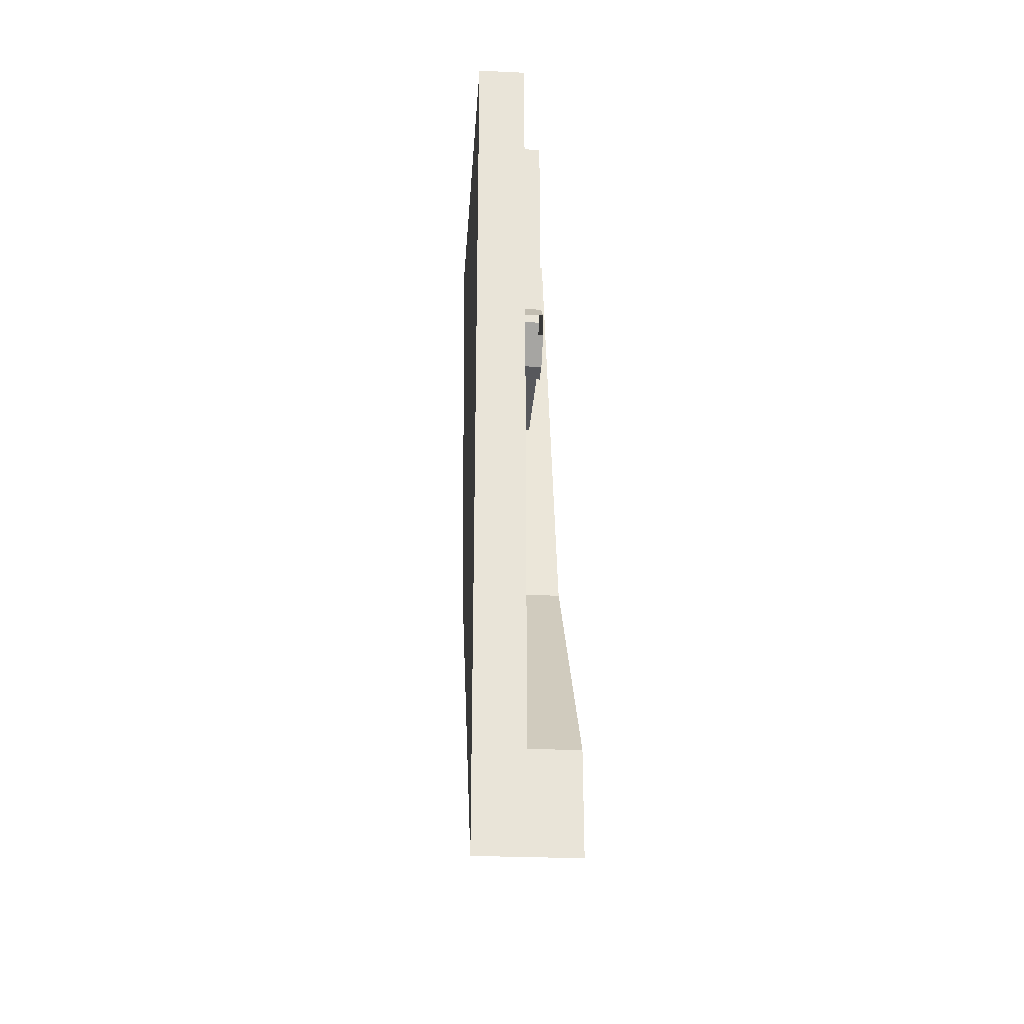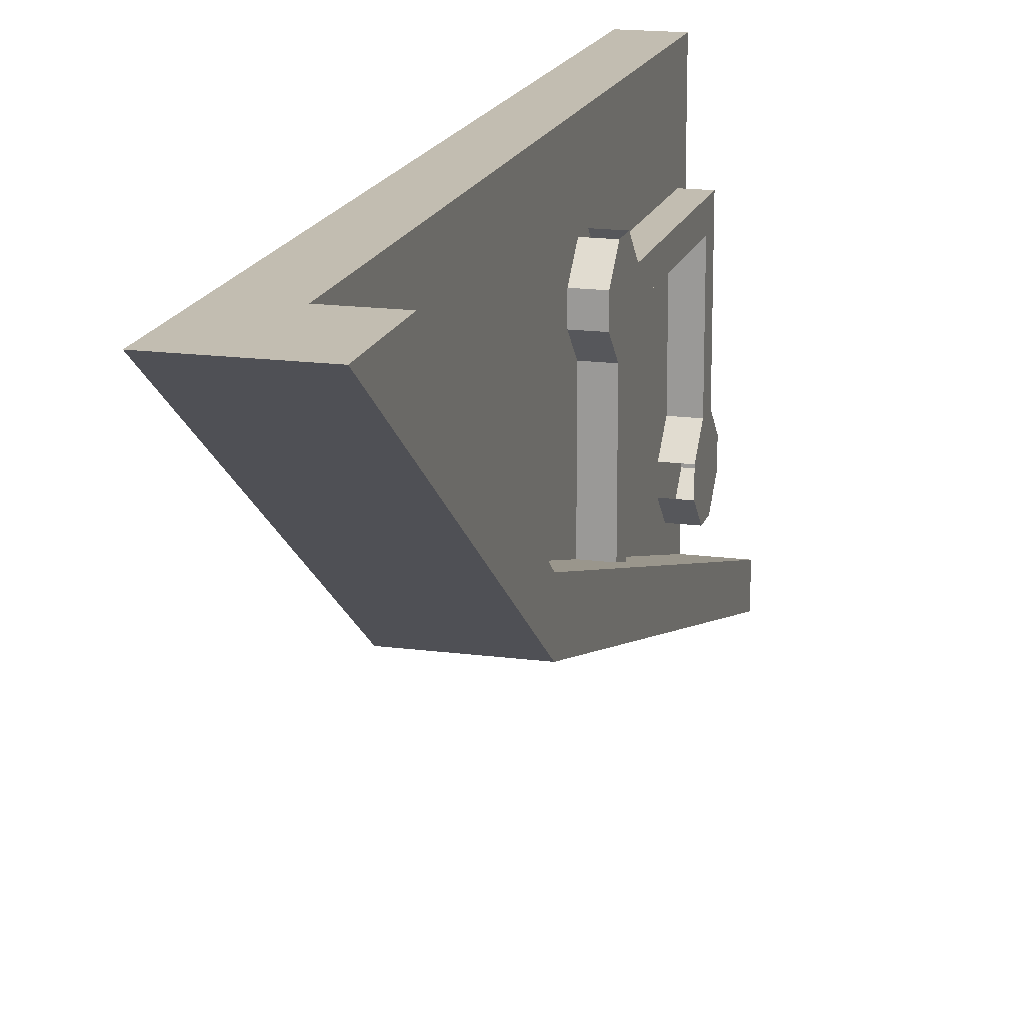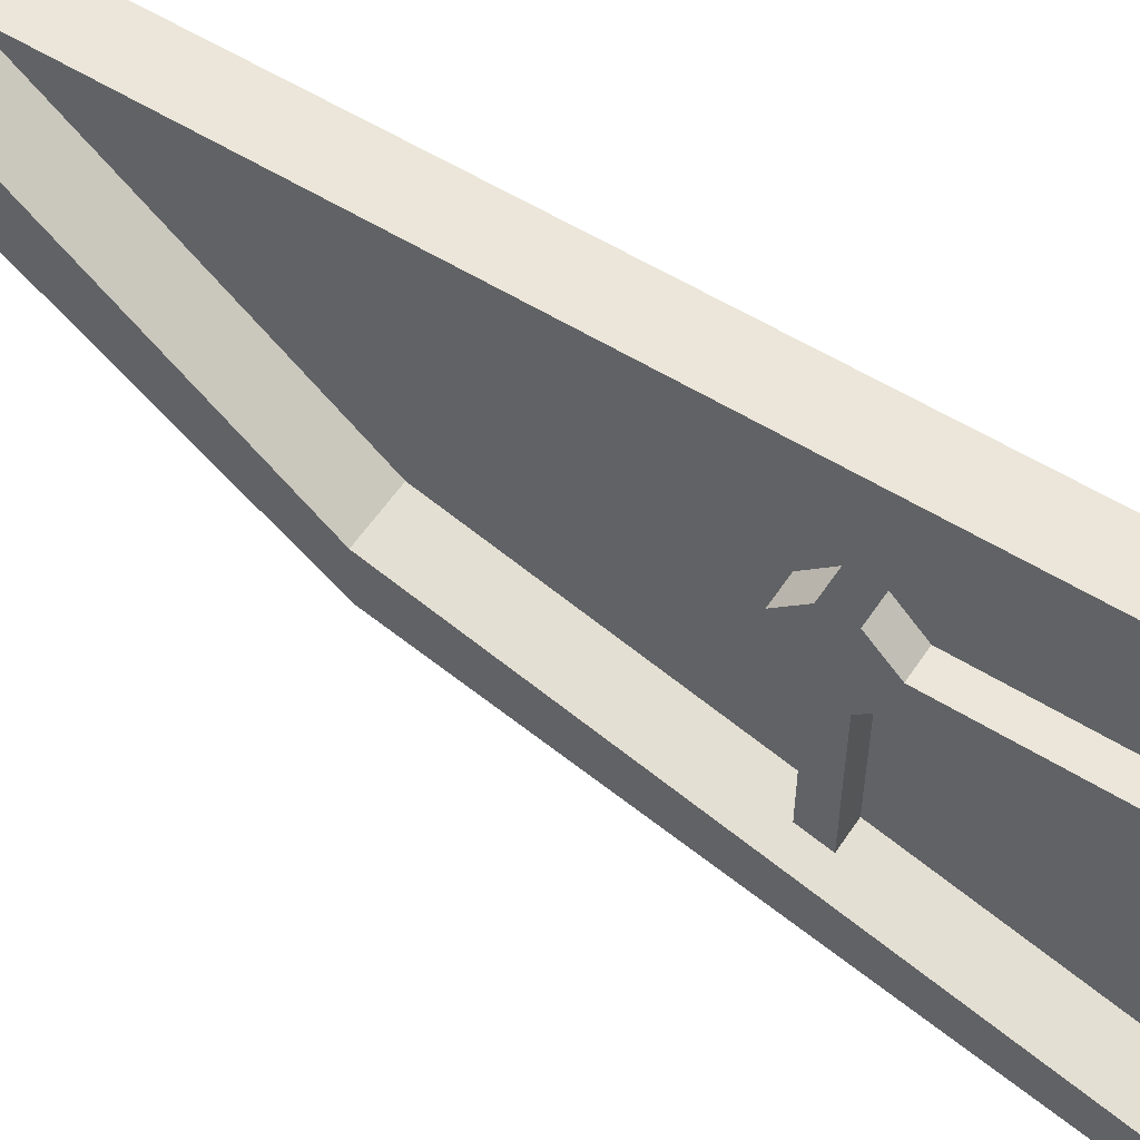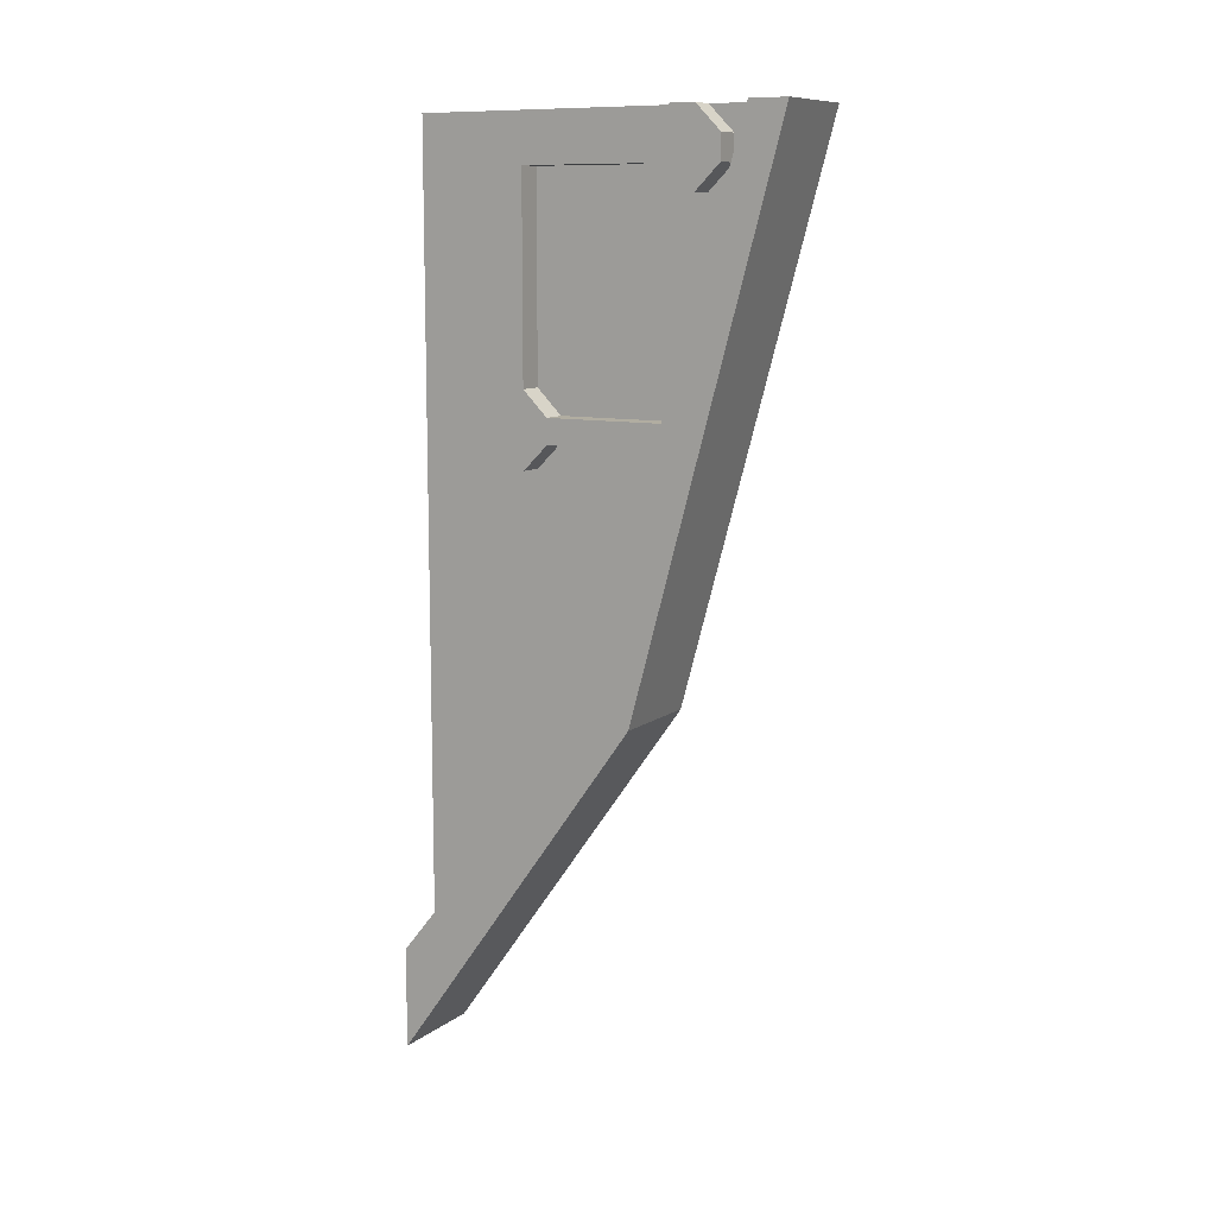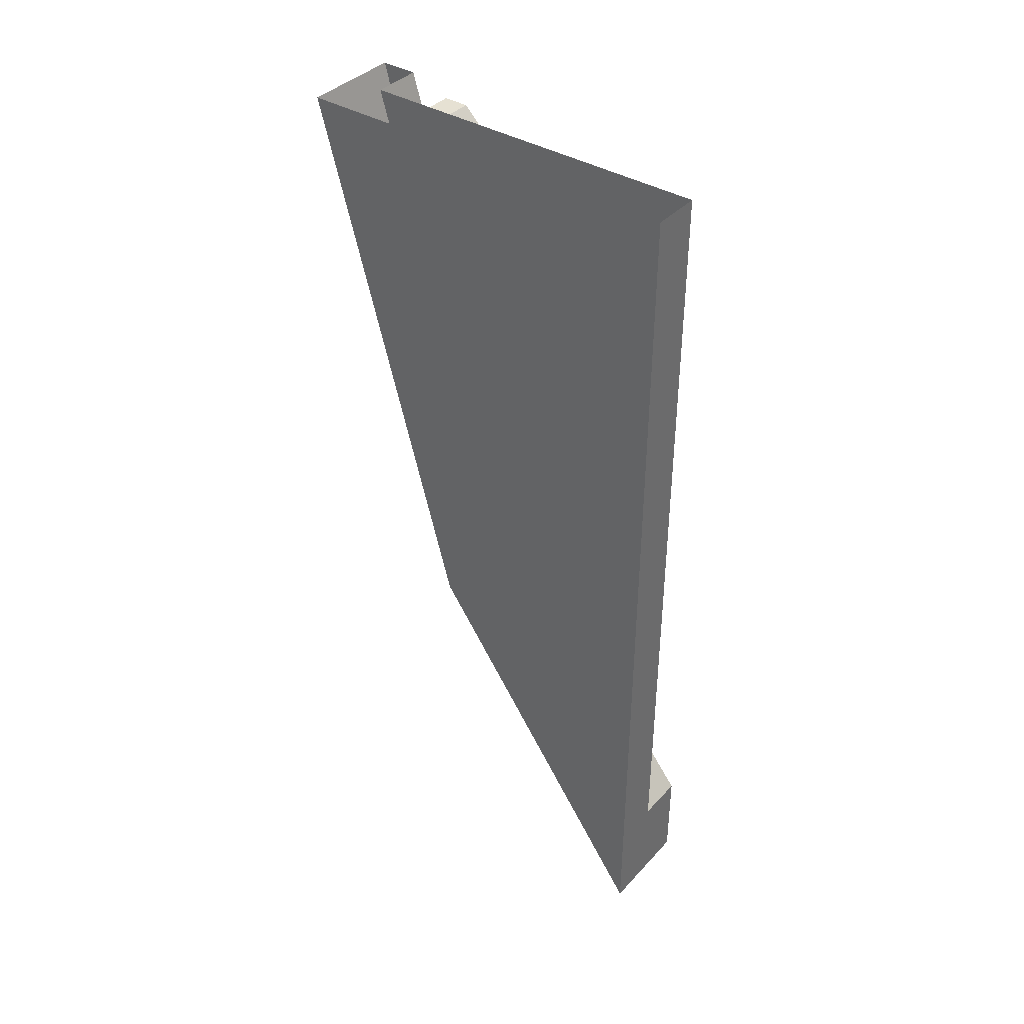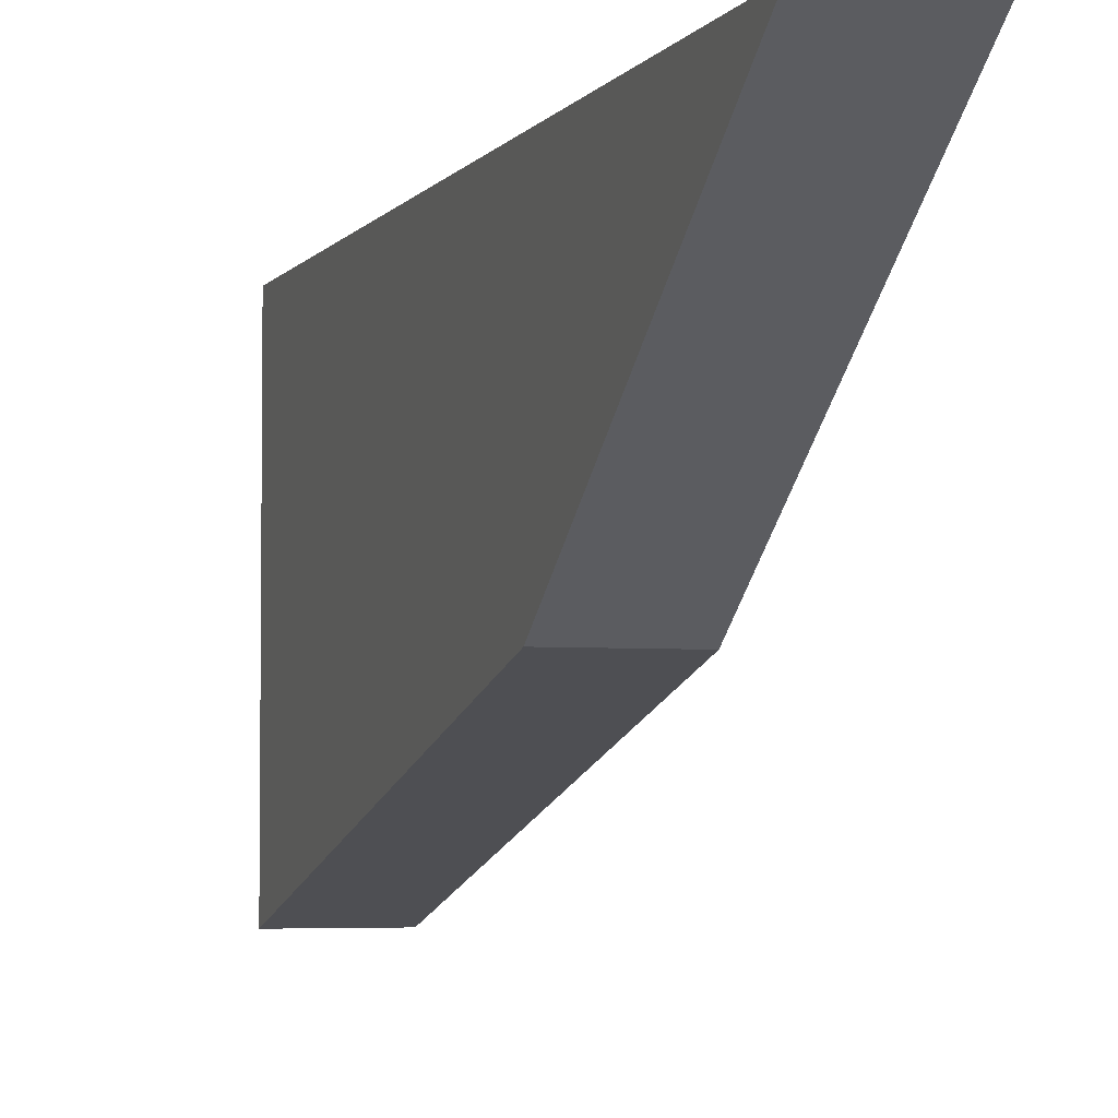
<metadata>
{"format":"obj","ext":"obj","renderer":"f3d","projection":"perspective","resolution":1024,"background":"white","views":[{"elev":-28.4,"azim":-3.9,"up":"+Y"},{"elev":16.9,"azim":15.0,"up":"+Z"},{"elev":56.0,"azim":123.1,"up":"+Z"},{"elev":10.3,"azim":120.1,"up":"+Y"},{"elev":38.8,"azim":-52.4,"up":"+Y"},{"elev":-4.0,"azim":-17.8,"up":"+Z"}]}
</metadata>
<code>
v -0.375 -0.0625 0.25
v -0.375 -0.03125 0.2812
v -0.375 -0.625 0.2812
v -0.375 -0.625 0.25
v -0.3125 -0.625 0.25
v -0.3125 -0.0625 0.25
v -0.375 -0.0625 -0.125
v -0.375 -0.03125 -0.125
v -0.3125 -0.625 0.1875
v -0.3125 -0.125 0.1875
v -0.3125 -0.0625 -0.125
v -0.3125 0 -0.1875
v -0.375 0 -0.1875
v -0.375 0 -0.1562
v -0.375 -0.625 0.1875
v -0.375 -0.125 0.1875
v -0.3125 -0.125 -0.125
v -0.3125 -0.125 -0.3125
v -0.3125 0 -0.25
v -0.375 0 -0.25
v -0.3125 -0.0625 -0.3125
v -0.375 -0.0625 -0.3125
v -0.375 -0.0625 -0.3438
v -0.375 0 -0.2812
v -0.375 -0.625 0.1562
v -0.375 -0.1562 0.1562
v -0.375 -0.6562 0.125
v -0.375 -0.6875 0.125
v -0.375 -0.6562 -0.2188
v -0.375 -0.6875 -0.2188
v -0.3125 -0.6875 0.125
v -0.3125 -0.6875 -0.2188
v -0.3125 -0.75 -0.1875
v -0.3125 -0.75 0.125
v -0.375 -0.75 0.125
v -0.375 -0.75 -0.1875
v -0.375 -0.7812 0.125
v -0.375 -0.7812 -0.1562
v -0.375 -0.125 -0.125
v -0.375 -0.1875 -0.1875
v -0.3125 -0.1875 -0.1875
v -0.3125 -0.1875 -0.25
v -0.375 -0.125 -0.3125
v -0.375 -0.1562 -0.125
v -0.375 -0.2188 -0.1875
v -0.375 -0.1875 -0.25
v -0.375 -0.2188 -0.25
v -0.375 -0.125 -0.3438
v -0.3125 -0.6875 0.3125
v -0.3125 -0.75 0.3125
v -0.3125 -0.8125 0.25
v -0.3125 -0.8125 0.1875
v -0.375 -0.8125 0.1875
v -0.375 -0.8438 0.1875
v -0.375 -0.75 0.3125
v -0.375 -0.8125 0.25
v -0.375 -0.6875 0.3125
v -0.375 -0.6875 0.3438
v -0.375 -0.75 0.3438
v -0.375 -0.8438 0.25
v -0.375 -2 0.5
v -0.375 -1.375 0
v -0.375 0 0.5
v -0.5 -2.25 0.5
v -0.375 -2.25 0.5
v -0.25 -2 0.5
v -0.25 -1.375 0
v -0.25 0 -0.4062
v -0.375 0 -0.4062
v -0.25 -2.25 0.5
v -0.25 -1.375 -0.125
v -0.25 0 -0.5
v -0.5 0 -0.5
v -0.5 -1.375 -0.125
v -0.5 0 0.5
f 1 2 3
f 1 3 4
f 1 7 8
f 1 8 2
f 7 13 14
f 7 14 8
f 20 22 23
f 20 23 24
f 25 26 16
f 25 16 15
f 25 15 27
f 27 15 28
f 27 28 29
f 29 28 30
f 36 35 37
f 36 37 38
f 16 26 44
f 16 44 39
f 39 44 40
f 40 44 45
f 40 45 46
f 46 45 47
f 46 47 43
f 47 48 43
f 43 48 23
f 43 23 22
f 35 53 54
f 35 54 37
f 3 58 57
f 3 57 4
f 57 58 59
f 57 59 55
f 55 59 56
f 56 59 60
f 56 60 53
f 53 60 54
f 1 4 5
f 1 5 6
f 1 6 7
f 5 9 10
f 5 10 6
f 6 10 11
f 6 11 7
f 10 9 15
f 10 15 16
f 10 16 17
f 10 17 11
f 30 28 31
f 30 31 32
f 32 31 33
f 33 31 34
f 33 34 35
f 33 35 36
f 16 39 17
f 7 11 12
f 7 12 13
f 11 17 18
f 11 18 12
f 12 18 19
f 12 19 13
f 13 19 20
f 20 19 21
f 20 21 22
f 17 39 40
f 17 40 41
f 17 41 18
f 18 41 42
f 18 42 43
f 18 43 22
f 18 22 21
f 18 21 19
f 46 43 42
f 34 31 9
f 34 9 5
f 34 5 49
f 34 49 50
f 34 50 51
f 34 51 52
f 34 52 35
f 35 52 53
f 31 28 15
f 31 15 9
f 50 55 56
f 50 56 51
f 51 56 53
f 51 53 52
f 5 4 57
f 5 57 49
f 61 62 63
f 61 63 64
f 61 64 65
f 62 69 63
f 73 74 75
f 75 74 64
f 75 64 63
f 61 65 66
f 61 66 67
f 61 67 62
f 62 67 68
f 62 68 69
f 67 66 70
f 67 70 71
f 67 71 72
f 67 72 68
f 73 72 71
f 73 71 74
f 74 71 70
f 74 70 65
f 74 65 64
f 65 70 66

</code>
